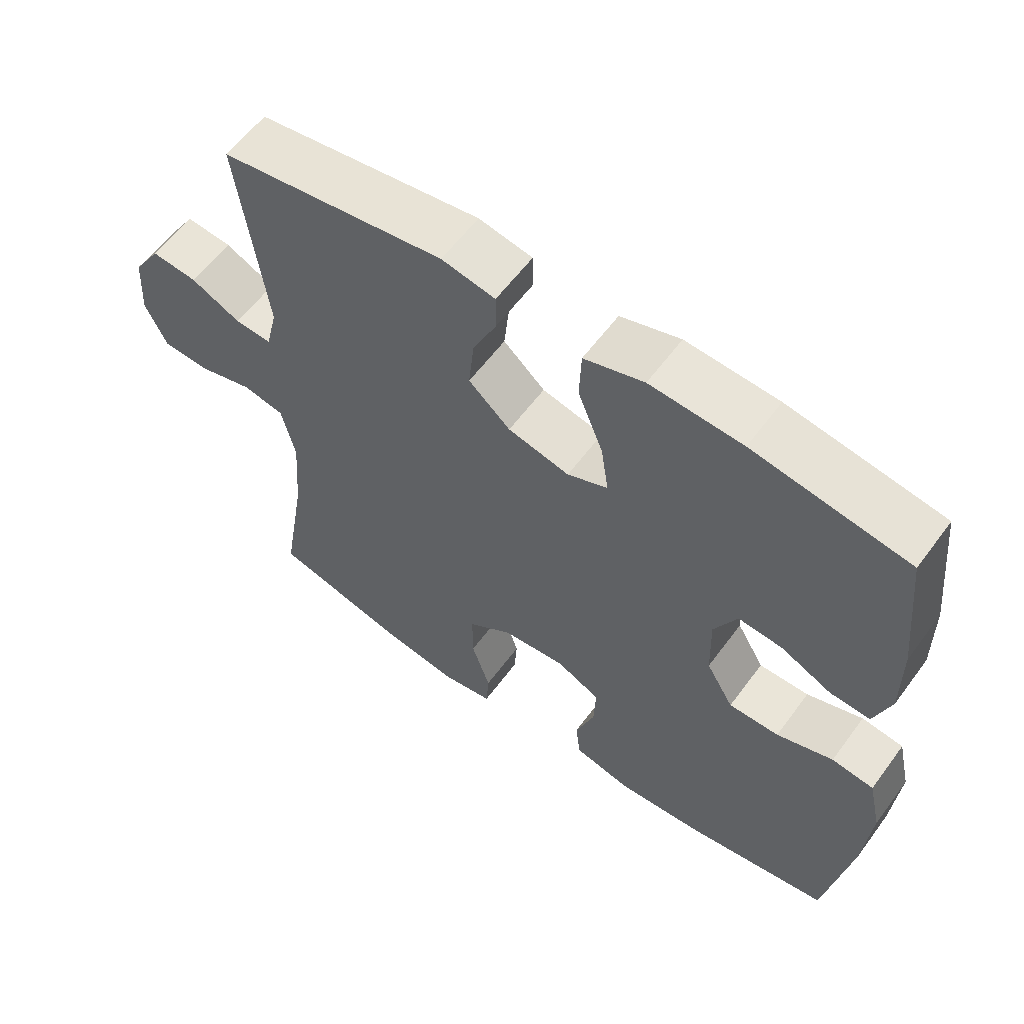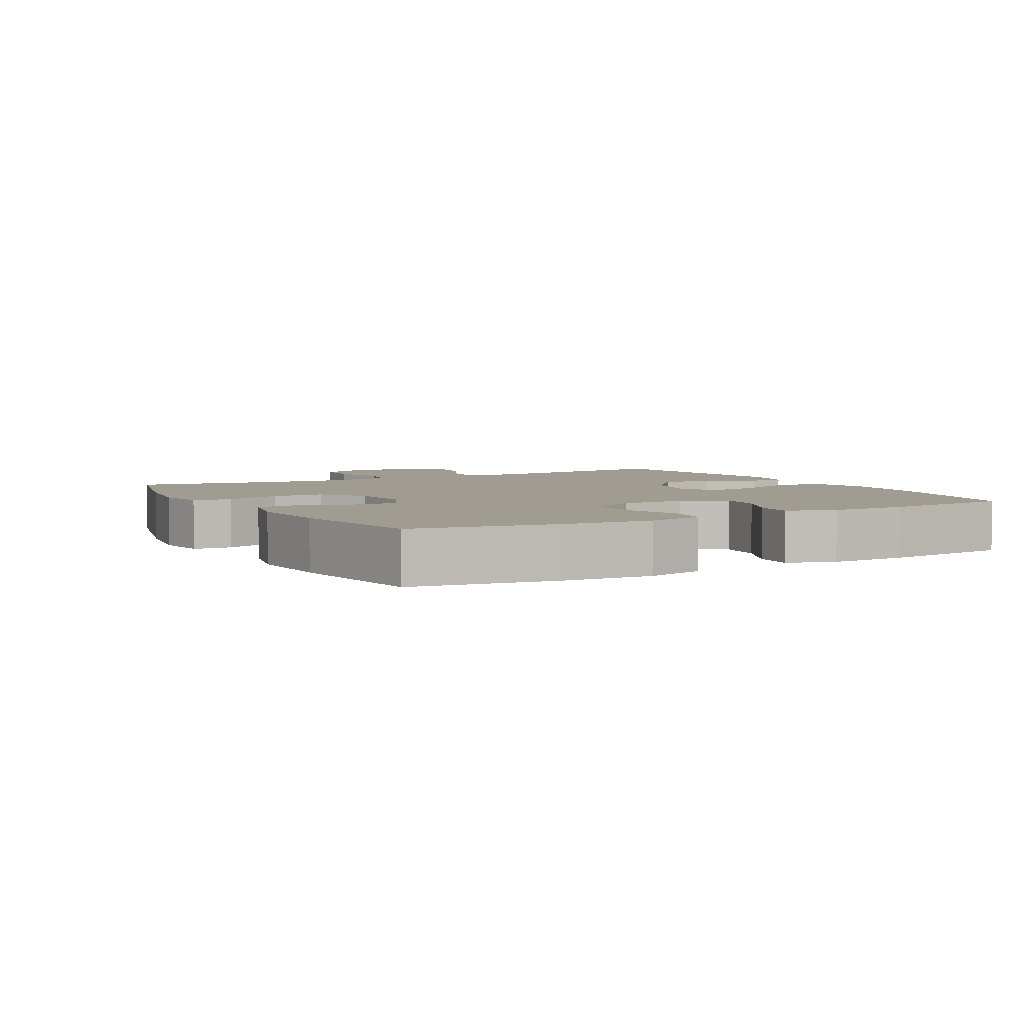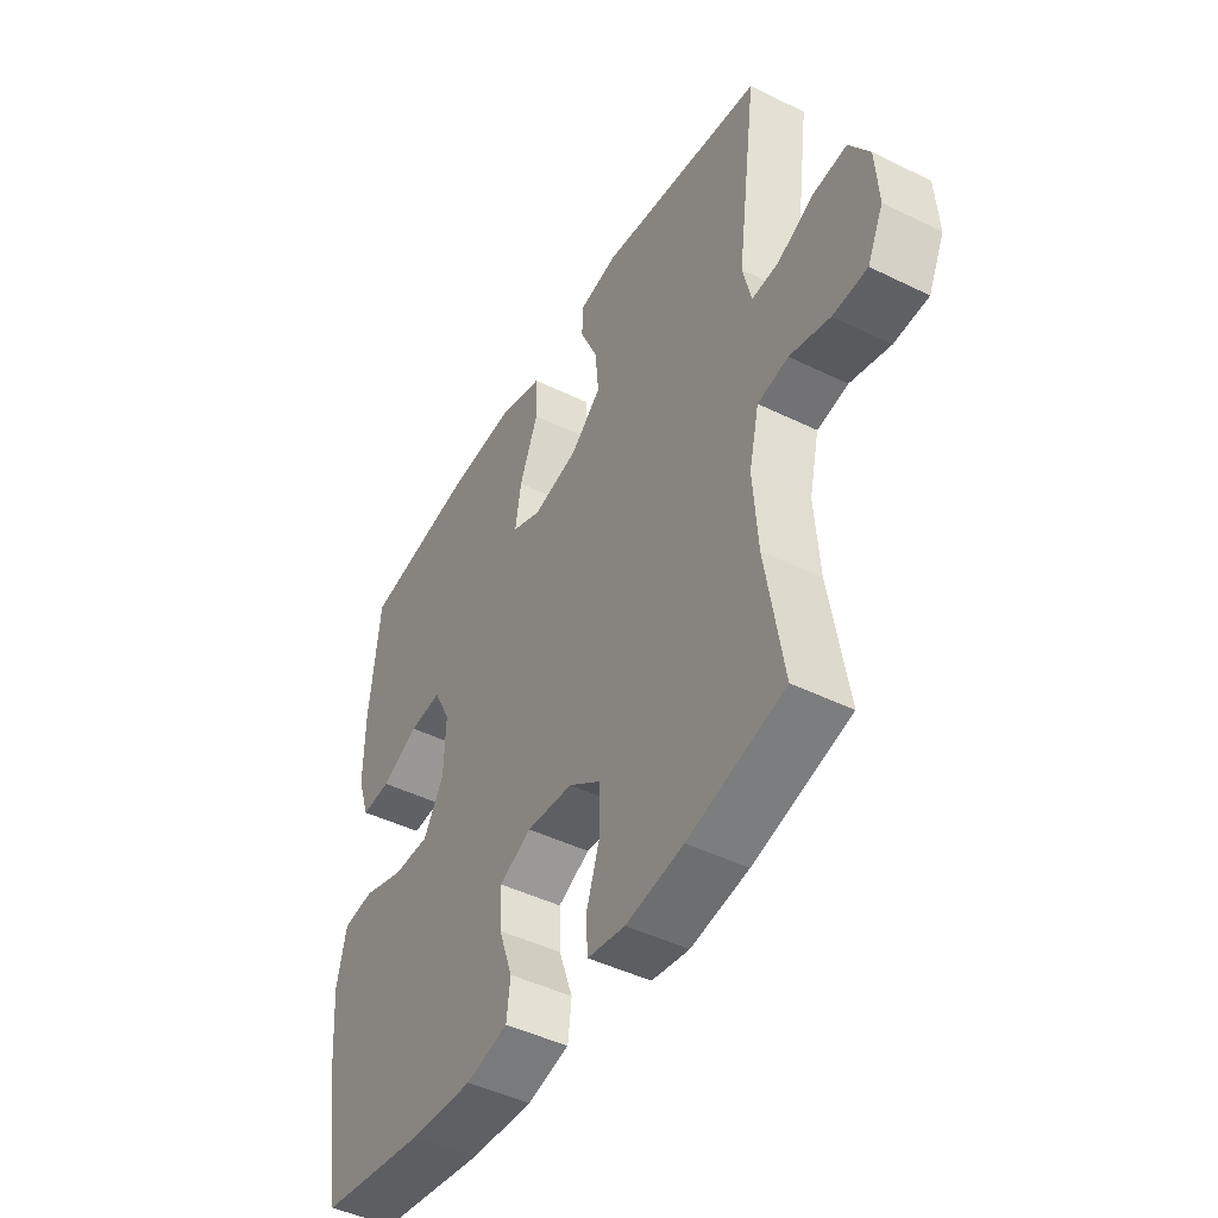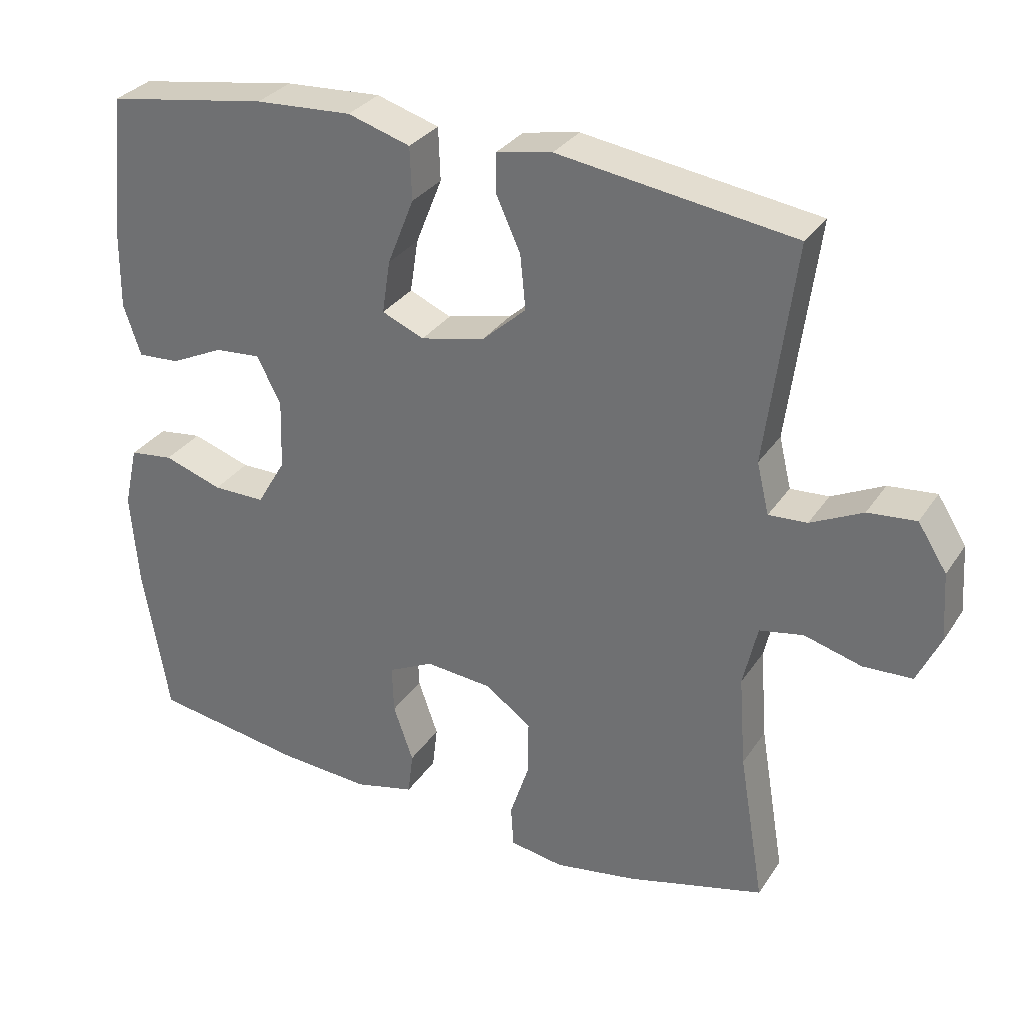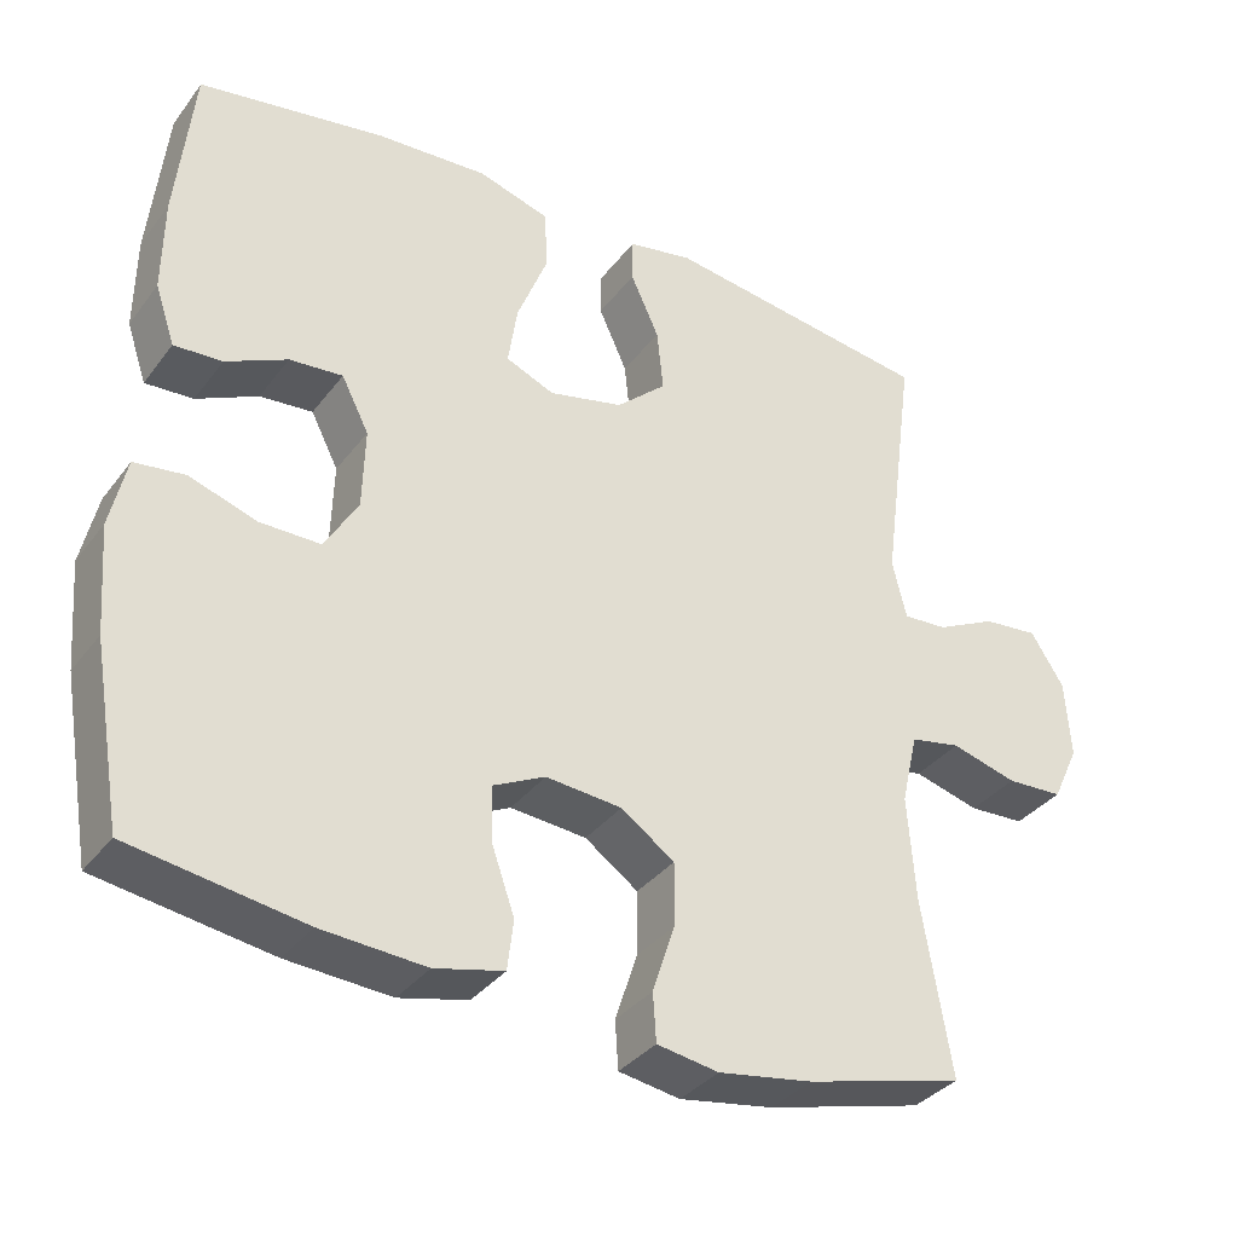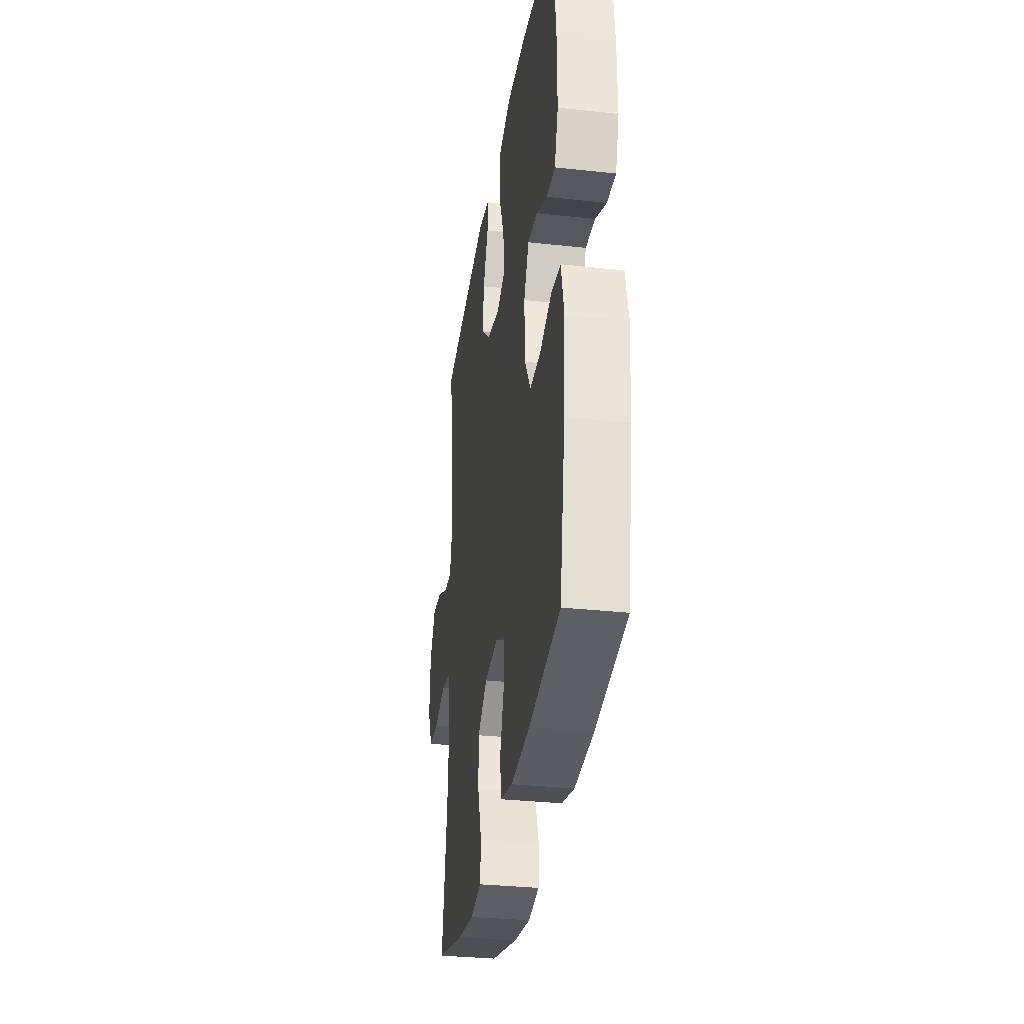
<metadata>
{"format":"obj","ext":"obj","renderer":"f3d","projection":"perspective","resolution":1024,"background":"white","views":[{"elev":59.2,"azim":-143.8,"up":"+Z"},{"elev":4.5,"azim":-119.1,"up":"+Y"},{"elev":-45.8,"azim":60.6,"up":"+Z"},{"elev":30.9,"azim":27.8,"up":"+Z"},{"elev":-34.8,"azim":-31.7,"up":"+Z"},{"elev":-32.2,"azim":-98.7,"up":"+Z"}]}
</metadata>
<code>
o path540
v 0.4397 0.0375 -0.2848
v 0.4299 0.0375 -0.1538
v 0.4504 0.0375 -0.06518
v 0.5131 0.0375 -0.0532
v 0.5953 0.0375 -0.07602
v 0.6656 0.0375 -0.0728
v 0.6984 0.0375 -0.002744
v 0.6921 0.0375 0.09459
v 0.6506 0.0375 0.1596
v 0.5817 0.0375 0.1529
v 0.5071 0.0375 0.1166
v 0.4521 0.0375 0.1131
v 0.4345 0.0375 0.186
v 0.4759 0.0375 0.5004
v 0.1392 0.0375 0.549
v 0.05898 0.0375 0.5338
v 0.05856 0.0375 0.4793
v 0.09401 0.0375 0.4016
v 0.1018 0.0375 0.3241
v 0.03924 0.0375 0.2679
v -0.05299 0.0375 0.2467
v -0.1134 0.0375 0.2724
v -0.1018 0.0375 0.3481
v -0.06387 0.0375 0.4432
v -0.06662 0.0375 0.5187
v -0.1561 0.0375 0.5459
v -0.2944 0.0375 0.5379
v -0.5261 0.0375 0.5004
v -0.5472 0.0375 0.3013
v -0.5486 0.0375 0.1837
v -0.5239 0.0375 0.1103
v -0.464 0.0375 0.1138
v -0.3878 0.0375 0.1501
v -0.3216 0.0375 0.1558
v -0.2874 0.0375 0.08853
v -0.2904 0.0375 -0.01086
v -0.3316 0.0375 -0.08075
v -0.4068 0.0375 -0.08036
v -0.4909 0.0375 -0.0524
v -0.5538 0.0375 -0.06049
v -0.5738 0.0375 -0.1484
v -0.5634 0.0375 -0.2809
v -0.5261 0.0375 -0.5013
v -0.3101 0.0375 -0.5358
v -0.1803 0.0375 -0.5446
v -0.09436 0.0375 -0.5239
v -0.08687 0.0375 -0.462
v -0.1153 0.0375 -0.3812
v -0.1179 0.0375 -0.3121
v -0.05259 0.0375 -0.2801
v 0.04237 0.0375 -0.2887
v 0.1089 0.0375 -0.3358
v 0.1084 0.0375 -0.4147
v 0.08059 0.0375 -0.4993
v 0.08451 0.0375 -0.5588
v 0.1612 0.0375 -0.5715
v 0.2789 0.0375 -0.5523
v 0.4759 0.0375 -0.5013
v 0.4397 -0.0375 -0.2848
v 0.4299 -0.0375 -0.1538
v 0.4504 -0.0375 -0.06518
v 0.5131 -0.0375 -0.0532
v 0.5953 -0.0375 -0.07602
v 0.6656 -0.0375 -0.0728
v 0.6984 -0.0375 -0.002744
v 0.6921 -0.0375 0.09459
v 0.6506 -0.0375 0.1596
v 0.5817 -0.0375 0.1529
v 0.5071 -0.0375 0.1166
v 0.4521 -0.0375 0.1131
v 0.4345 -0.0375 0.186
v 0.4759 -0.0375 0.5004
v 0.1392 -0.0375 0.549
v 0.05898 -0.0375 0.5338
v 0.05856 -0.0375 0.4793
v 0.09401 -0.0375 0.4016
v 0.1018 -0.0375 0.3241
v 0.03924 -0.0375 0.2679
v -0.05299 -0.0375 0.2467
v -0.1134 -0.0375 0.2724
v -0.1018 -0.0375 0.3481
v -0.06387 -0.0375 0.4432
v -0.06662 -0.0375 0.5187
v -0.1561 -0.0375 0.5459
v -0.2944 -0.0375 0.5379
v -0.5261 -0.0375 0.5004
v -0.5472 -0.0375 0.3013
v -0.5486 -0.0375 0.1837
v -0.5239 -0.0375 0.1103
v -0.464 -0.0375 0.1138
v -0.3878 -0.0375 0.1501
v -0.3216 -0.0375 0.1558
v -0.2874 -0.0375 0.08853
v -0.2904 -0.0375 -0.01086
v -0.3316 -0.0375 -0.08075
v -0.4068 -0.0375 -0.08036
v -0.4909 -0.0375 -0.0524
v -0.5538 -0.0375 -0.06049
v -0.5738 -0.0375 -0.1484
v -0.5634 -0.0375 -0.2809
v -0.5261 -0.0375 -0.5013
v -0.3101 -0.0375 -0.5358
v -0.1803 -0.0375 -0.5446
v -0.09436 -0.0375 -0.5239
v -0.08687 -0.0375 -0.462
v -0.1153 -0.0375 -0.3812
v -0.1179 -0.0375 -0.3121
v -0.05259 -0.0375 -0.2801
v 0.04237 -0.0375 -0.2887
v 0.1089 -0.0375 -0.3358
v 0.1084 -0.0375 -0.4147
v 0.08059 -0.0375 -0.4993
v 0.08451 -0.0375 -0.5588
v 0.1612 -0.0375 -0.5715
v 0.2789 -0.0375 -0.5523
v 0.4759 -0.0375 -0.5013
v 0.1392 0.0375 0.549
v 0.05898 0.0375 0.5338
v 0.05898 0.0375 0.5338
v -0.06662 0.0375 0.5187
v -0.06662 0.0375 0.5187
v -0.1561 0.0375 0.5459
v -0.2944 0.0375 0.5379
v 0.05856 0.0375 0.4793
v -0.06387 0.0375 0.4432
v 0.4759 0.0375 0.5004
v 0.4759 0.0375 0.5004
v -0.5261 0.0375 0.5004
v -0.5261 0.0375 0.5004
v 0.09401 0.0375 0.4016
v -0.1018 0.0375 0.3481
v -0.5472 0.0375 0.3013
v 0.1018 0.0375 0.3241
v -0.1134 0.0375 0.2724
v -0.1134 0.0375 0.2724
v 0.03924 0.0375 0.2679
v 0.4345 0.0375 0.186
v -0.5486 0.0375 0.1837
v -0.05299 0.0375 0.2467
v 0.4521 0.0375 0.1131
v 0.4521 0.0375 0.1131
v -0.3878 0.0375 0.1501
v -0.3216 0.0375 0.1558
v -0.3216 0.0375 0.1558
v -0.5239 0.0375 0.1103
v -0.5239 0.0375 0.1103
v 0.6921 0.0375 0.09459
v 0.6506 0.0375 0.1596
v 0.6506 0.0375 0.1596
v 0.5817 0.0375 0.1529
v -0.2874 0.0375 0.08853
v 0.5071 0.0375 0.1166
v -0.464 0.0375 0.1138
v 0.6984 0.0375 -0.002744
v -0.2904 0.0375 -0.01086
v 0.6656 0.0375 -0.0728
v 0.6656 0.0375 -0.0728
v -0.3316 0.0375 -0.08075
v -0.4068 0.0375 -0.08036
v -0.4909 0.0375 -0.0524
v -0.5538 0.0375 -0.06049
v -0.5538 0.0375 -0.06049
v 0.5953 0.0375 -0.07602
v 0.5131 0.0375 -0.0532
v 0.4504 0.0375 -0.06518
v 0.4504 0.0375 -0.06518
v -0.5738 0.0375 -0.1484
v 0.4299 0.0375 -0.1538
v -0.5634 0.0375 -0.2809
v 0.4397 0.0375 -0.2848
v -0.05259 0.0375 -0.2801
v 0.04237 0.0375 -0.2887
v -0.1179 0.0375 -0.3121
v -0.1179 0.0375 -0.3121
v 0.1089 0.0375 -0.3358
v -0.1153 0.0375 -0.3812
v 0.1084 0.0375 -0.4147
v -0.08687 0.0375 -0.462
v 0.08059 0.0375 -0.4993
v -0.09436 0.0375 -0.5239
v -0.09436 0.0375 -0.5239
v -0.5261 0.0375 -0.5013
v -0.5261 0.0375 -0.5013
v 0.4759 0.0375 -0.5013
v 0.4759 0.0375 -0.5013
v 0.08451 0.0375 -0.5588
v 0.08451 0.0375 -0.5588
v -0.3101 0.0375 -0.5358
v -0.1803 0.0375 -0.5446
v 0.2789 0.0375 -0.5523
v 0.1612 0.0375 -0.5715
v 0.1392 -0.0375 0.549
v 0.05898 -0.0375 0.5338
v 0.05898 -0.0375 0.5338
v -0.06662 -0.0375 0.5187
v -0.06662 -0.0375 0.5187
v -0.1561 -0.0375 0.5459
v -0.2944 -0.0375 0.5379
v 0.05856 -0.0375 0.4793
v -0.06387 -0.0375 0.4432
v 0.4759 -0.0375 0.5004
v 0.4759 -0.0375 0.5004
v -0.5261 -0.0375 0.5004
v -0.5261 -0.0375 0.5004
v 0.09401 -0.0375 0.4016
v -0.1018 -0.0375 0.3481
v -0.5472 -0.0375 0.3013
v 0.1018 -0.0375 0.3241
v -0.1134 -0.0375 0.2724
v -0.1134 -0.0375 0.2724
v 0.03924 -0.0375 0.2679
v 0.4345 -0.0375 0.186
v -0.5486 -0.0375 0.1837
v -0.05299 -0.0375 0.2467
v 0.4521 -0.0375 0.1131
v 0.4521 -0.0375 0.1131
v -0.3878 -0.0375 0.1501
v -0.3216 -0.0375 0.1558
v -0.3216 -0.0375 0.1558
v -0.5239 -0.0375 0.1103
v -0.5239 -0.0375 0.1103
v 0.6921 -0.0375 0.09459
v 0.6506 -0.0375 0.1596
v 0.6506 -0.0375 0.1596
v 0.5817 -0.0375 0.1529
v -0.2874 -0.0375 0.08853
v 0.5071 -0.0375 0.1166
v -0.464 -0.0375 0.1138
v 0.6984 -0.0375 -0.002744
v -0.2904 -0.0375 -0.01086
v 0.6656 -0.0375 -0.0728
v 0.6656 -0.0375 -0.0728
v -0.3316 -0.0375 -0.08075
v -0.4068 -0.0375 -0.08036
v -0.4909 -0.0375 -0.0524
v -0.5538 -0.0375 -0.06049
v -0.5538 -0.0375 -0.06049
v 0.5953 -0.0375 -0.07602
v 0.5131 -0.0375 -0.0532
v 0.4504 -0.0375 -0.06518
v 0.4504 -0.0375 -0.06518
v -0.5738 -0.0375 -0.1484
v 0.4299 -0.0375 -0.1538
v -0.5634 -0.0375 -0.2809
v 0.4397 -0.0375 -0.2848
v -0.05259 -0.0375 -0.2801
v 0.04237 -0.0375 -0.2887
v -0.1179 -0.0375 -0.3121
v -0.1179 -0.0375 -0.3121
v 0.1089 -0.0375 -0.3358
v -0.1153 -0.0375 -0.3812
v 0.1084 -0.0375 -0.4147
v -0.08687 -0.0375 -0.462
v 0.08059 -0.0375 -0.4993
v -0.09436 -0.0375 -0.5239
v -0.09436 -0.0375 -0.5239
v -0.5261 -0.0375 -0.5013
v -0.5261 -0.0375 -0.5013
v 0.4759 -0.0375 -0.5013
v 0.4759 -0.0375 -0.5013
v 0.08451 -0.0375 -0.5588
v 0.08451 -0.0375 -0.5588
v -0.3101 -0.0375 -0.5358
v -0.1803 -0.0375 -0.5446
v 0.2789 -0.0375 -0.5523
v 0.1612 -0.0375 -0.5715
f 211 240 215
f 233 248 246
f 215 240 239
f 233 234 244
f 215 239 227
f 251 264 253
f 264 251 263
f 266 254 261
f 248 263 251
f 252 254 266
f 265 250 252
f 230 214 226
f 225 229 222
f 200 197 206
f 214 246 247
f 238 229 225
f 253 264 255
f 246 214 230
f 206 218 209
f 228 213 220
f 226 209 218
f 229 238 231
f 227 238 225
f 197 198 206
f 217 213 228
f 209 226 214
f 236 242 235
f 199 192 193
f 195 197 200
f 245 265 259
f 211 247 240
f 243 247 250
f 240 247 243
f 244 263 248
f 214 247 211
f 248 233 244
f 207 218 198
f 235 242 234
f 233 246 230
f 257 263 244
f 205 208 201
f 207 217 218
f 198 218 206
f 201 208 212
f 192 205 201
f 225 222 223
f 245 250 265
f 243 250 245
f 203 207 198
f 213 217 207
f 265 252 266
f 212 211 215
f 208 211 212
f 244 234 242
f 239 238 227
f 205 192 199
f 15 119 194 73
f 121 26 84 196
f 26 27 85 84
f 16 17 75 74
f 24 25 83 82
f 127 15 73 202
f 27 129 204 85
f 17 18 76 75
f 23 24 82 81
f 28 29 87 86
f 18 19 77 76
f 135 23 81 210
f 19 20 78 77
f 13 14 72 71
f 29 30 88 87
f 21 22 80 79
f 20 21 79 78
f 141 13 71 216
f 33 144 219 91
f 30 146 221 88
f 8 149 224 66
f 9 10 68 67
f 34 35 93 92
f 10 11 69 68
f 32 33 91 90
f 31 32 90 89
f 11 12 70 69
f 7 8 66 65
f 35 36 94 93
f 157 7 65 232
f 36 37 95 94
f 38 39 97 96
f 39 162 237 97
f 5 6 64 63
f 4 5 63 62
f 166 4 62 241
f 40 41 99 98
f 2 3 61 60
f 37 38 96 95
f 41 42 100 99
f 1 2 60 59
f 50 51 109 108
f 174 50 108 249
f 51 52 110 109
f 48 49 107 106
f 52 53 111 110
f 47 48 106 105
f 53 54 112 111
f 181 47 105 256
f 42 183 258 100
f 185 1 59 260
f 54 187 262 112
f 43 44 102 101
f 45 46 104 103
f 44 45 103 102
f 57 58 116 115
f 56 57 115 114
f 55 56 114 113
f 136 140 165
f 158 171 173
f 140 164 165
f 158 169 159
f 140 152 164
f 176 178 189
f 189 188 176
f 191 186 179
f 173 176 188
f 177 191 179
f 190 177 175
f 155 151 139
f 150 147 154
f 125 131 122
f 139 172 171
f 163 150 154
f 178 180 189
f 171 155 139
f 131 134 143
f 153 145 138
f 151 143 134
f 154 156 163
f 152 150 163
f 122 131 123
f 142 153 138
f 134 139 151
f 161 160 167
f 124 118 117
f 120 125 122
f 170 184 190
f 136 165 172
f 168 175 172
f 165 168 172
f 169 173 188
f 139 136 172
f 173 169 158
f 132 123 143
f 160 159 167
f 158 155 171
f 182 169 188
f 130 126 133
f 132 143 142
f 123 131 143
f 126 137 133
f 117 126 130
f 150 148 147
f 170 190 175
f 168 170 175
f 128 123 132
f 138 132 142
f 190 191 177
f 137 140 136
f 133 137 136
f 169 167 159
f 164 152 163
f 130 124 117

</code>
